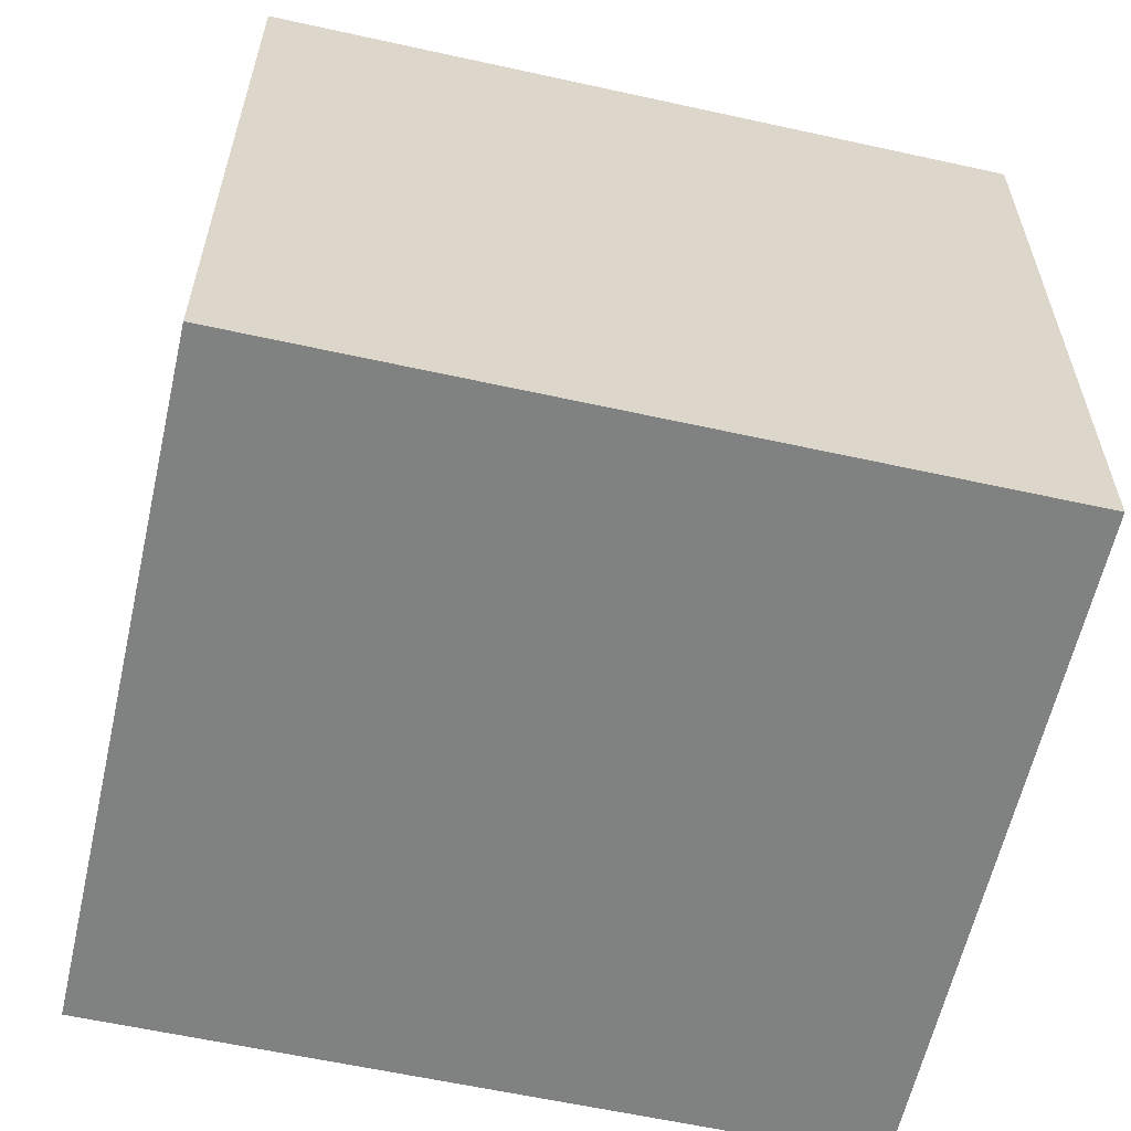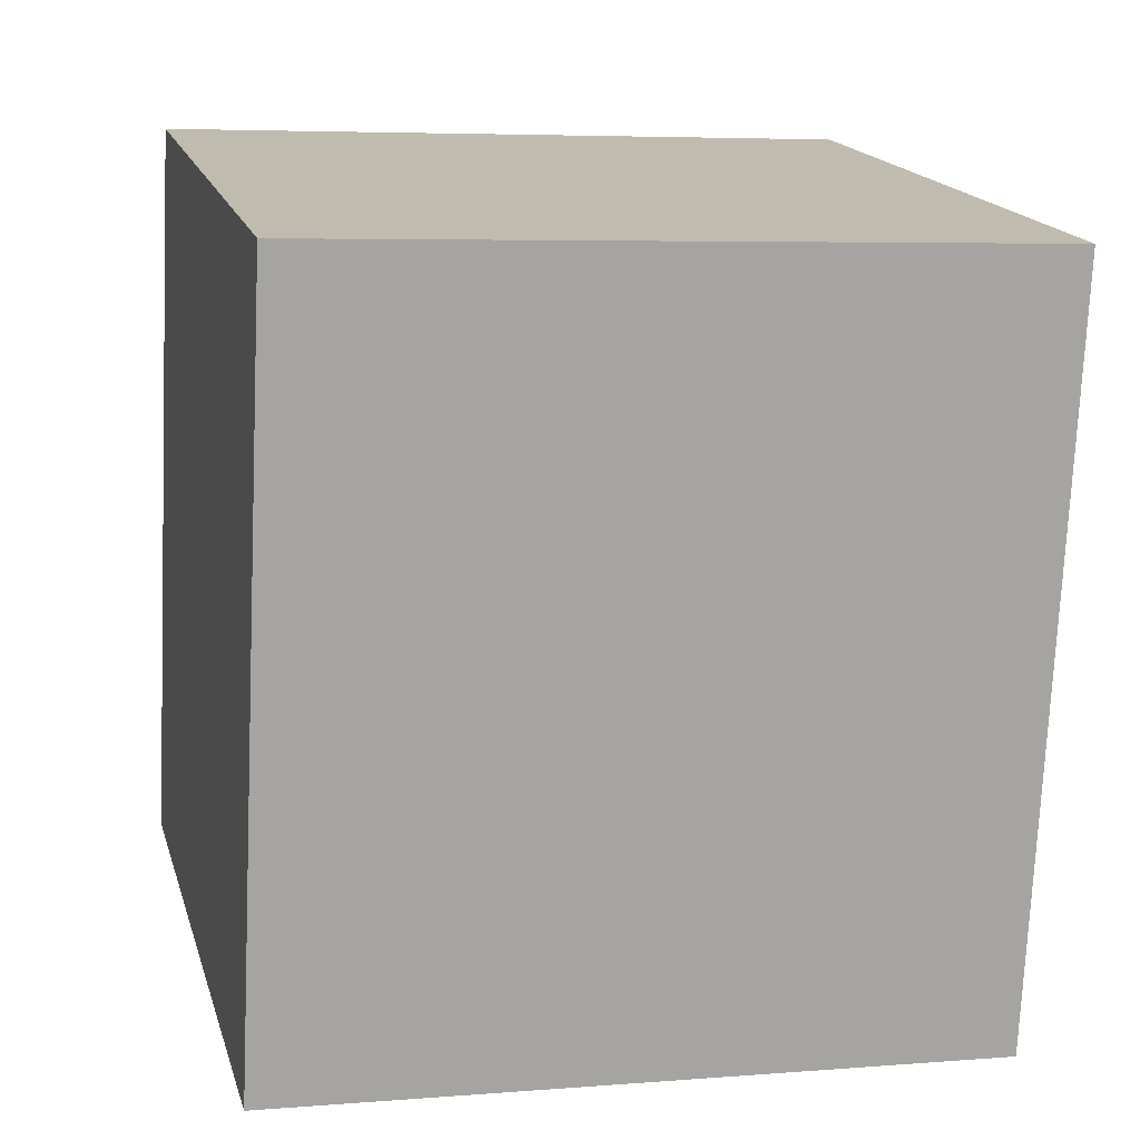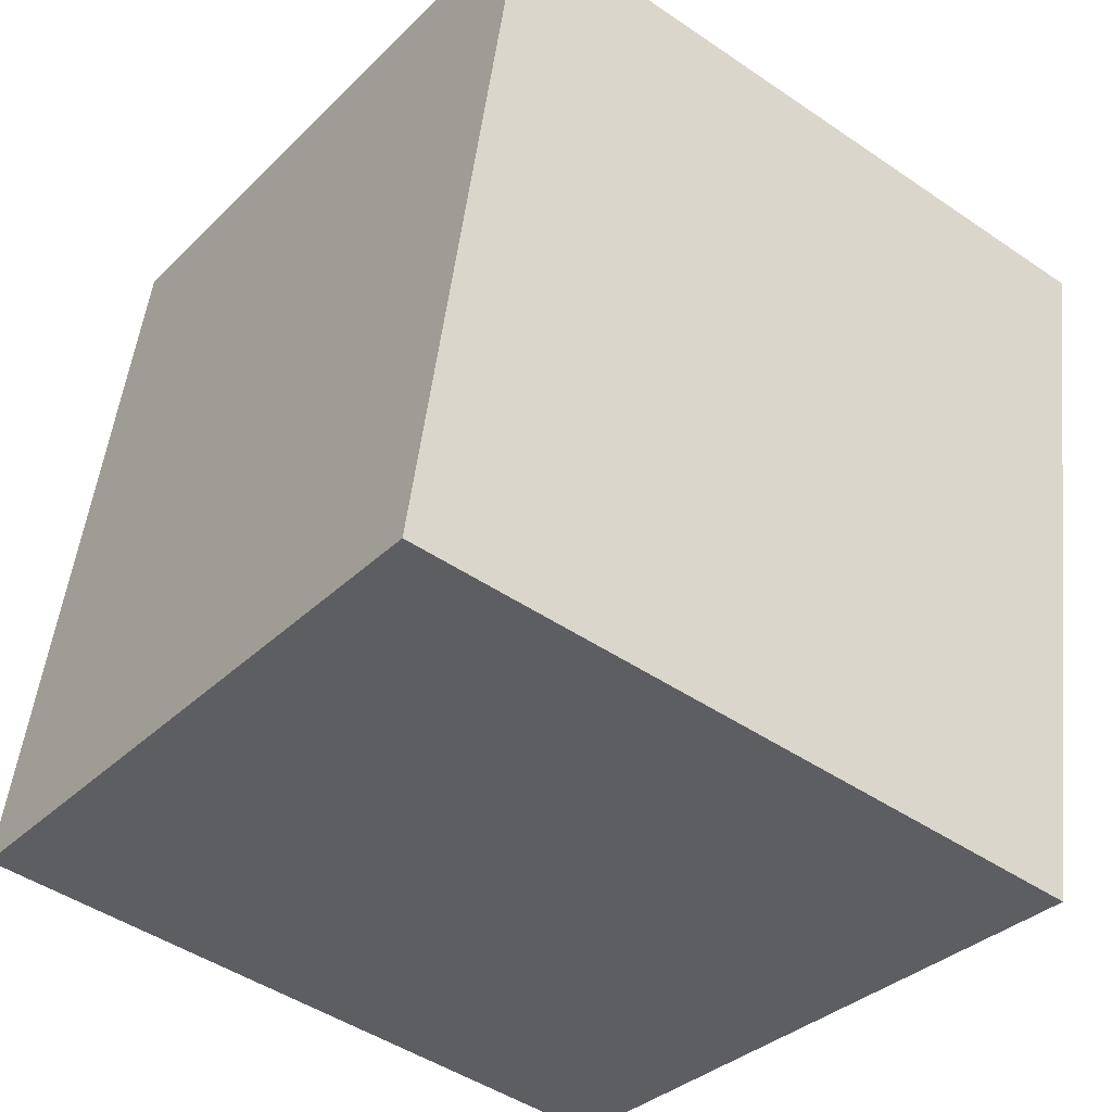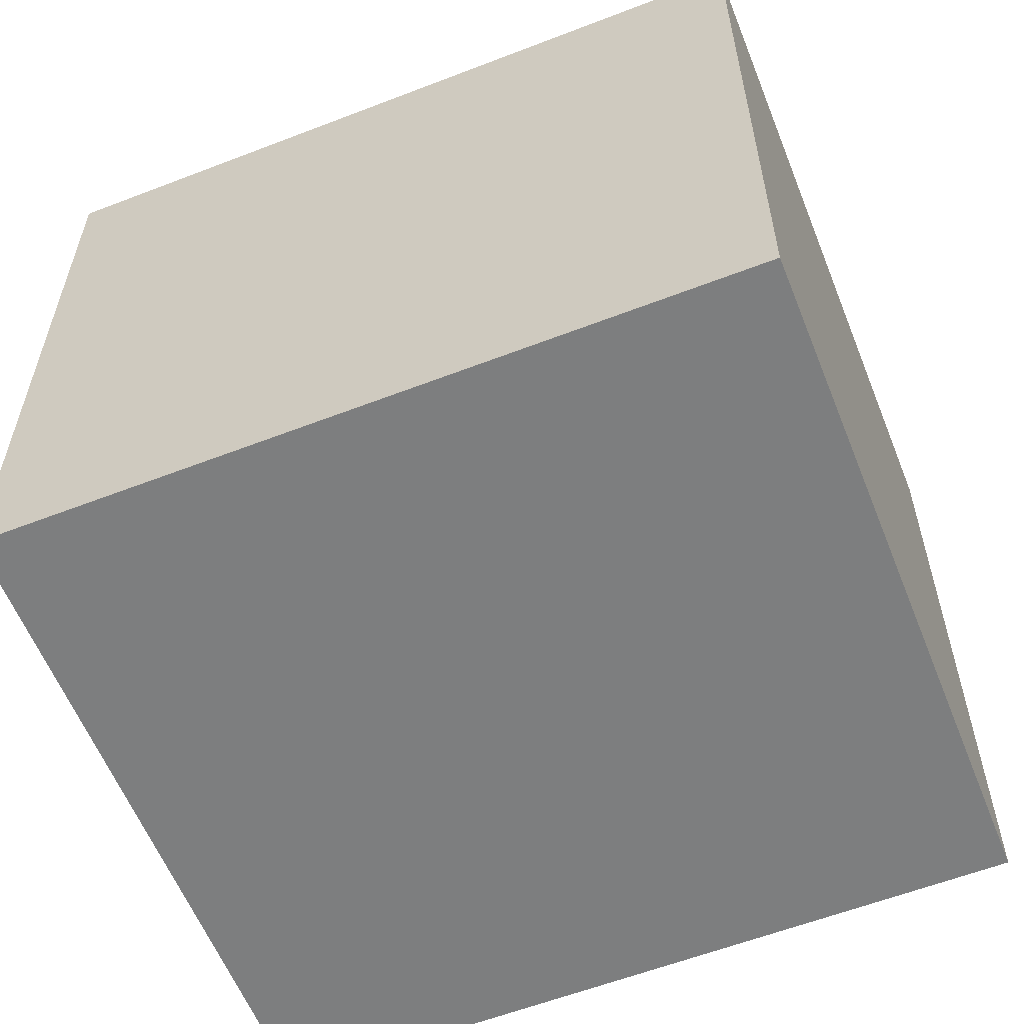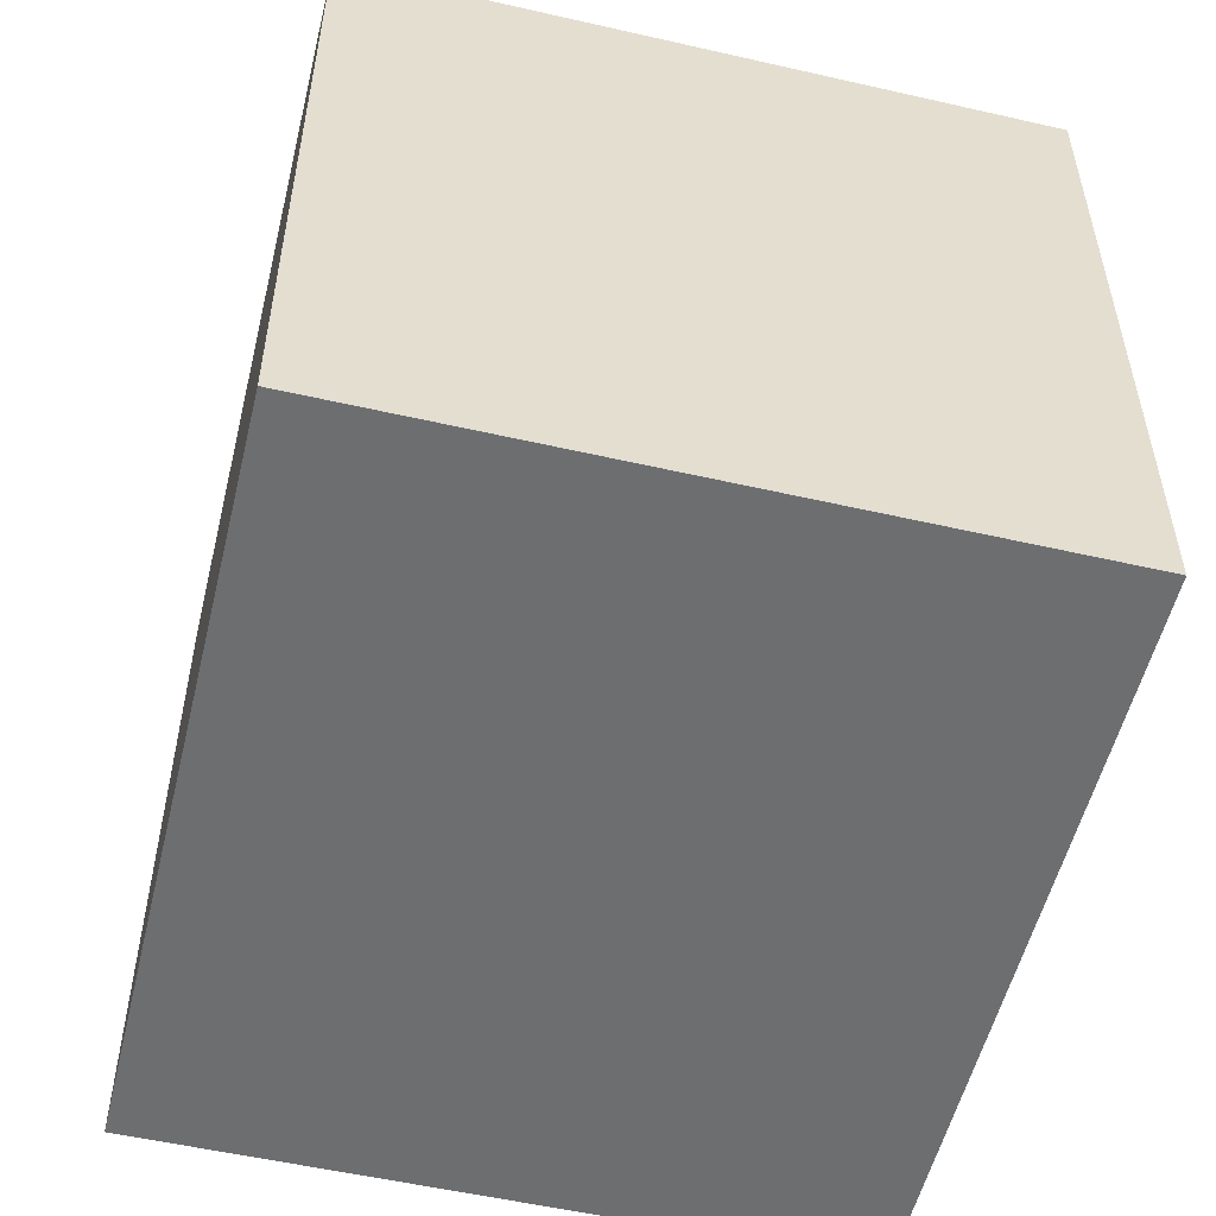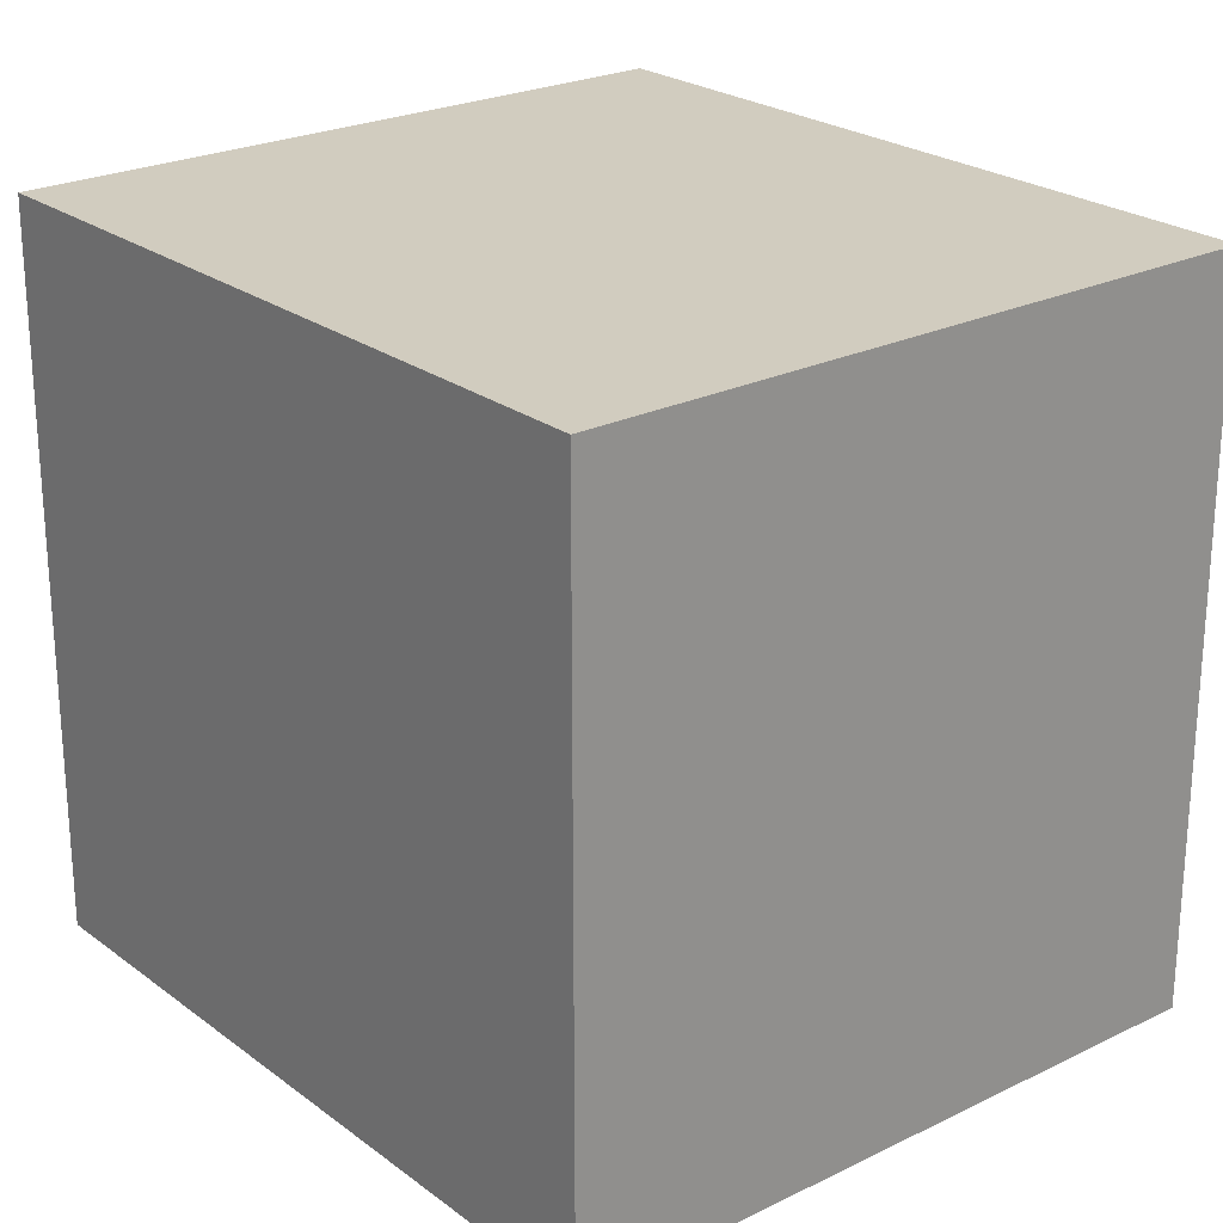
<metadata>
{"format":"obj","ext":"obj","renderer":"f3d","projection":"perspective","resolution":1024,"background":"white","views":[{"elev":-60.3,"azim":88.0,"up":"+Y"},{"elev":5.3,"azim":75.8,"up":"+Z"},{"elev":-46.6,"azim":52.2,"up":"+Z"},{"elev":-59.3,"azim":-57.6,"up":"+Y"},{"elev":-54.3,"azim":-2.9,"up":"+Y"},{"elev":23.9,"azim":151.5,"up":"+Y"}]}
</metadata>
<code>
v  1.939 2.048 -0.367
v  0.403 2.048 2.129
v  2.342 2.048 1.761
v  0 2.048 1.254e-16
v  2.342 -1.078e-16 1.761
v  1.939 2.247e-17 -0.367
v  0 0 0
v  0.403 -1.304e-16 2.129
g defaultobject
f 1 2 3
f 2 1 4
f 5 1 3
f 1 5 6
f 6 4 1
f 4 6 7
f 7 2 4
f 2 7 8
f 8 3 2
f 3 8 5
f 5 7 6
f 7 5 8

</code>
